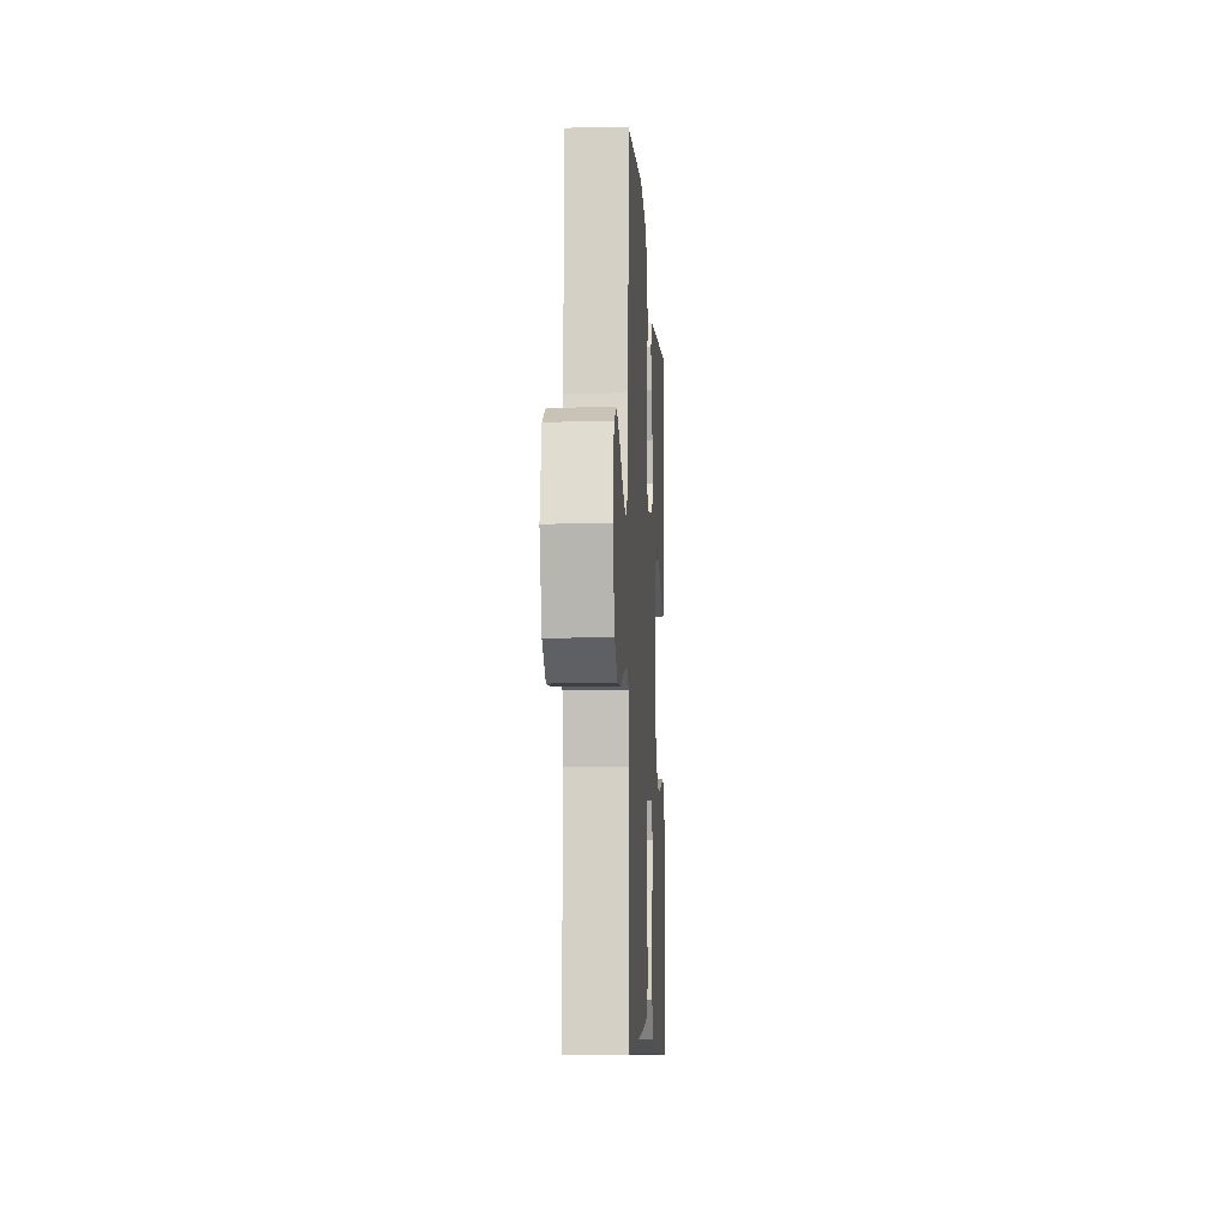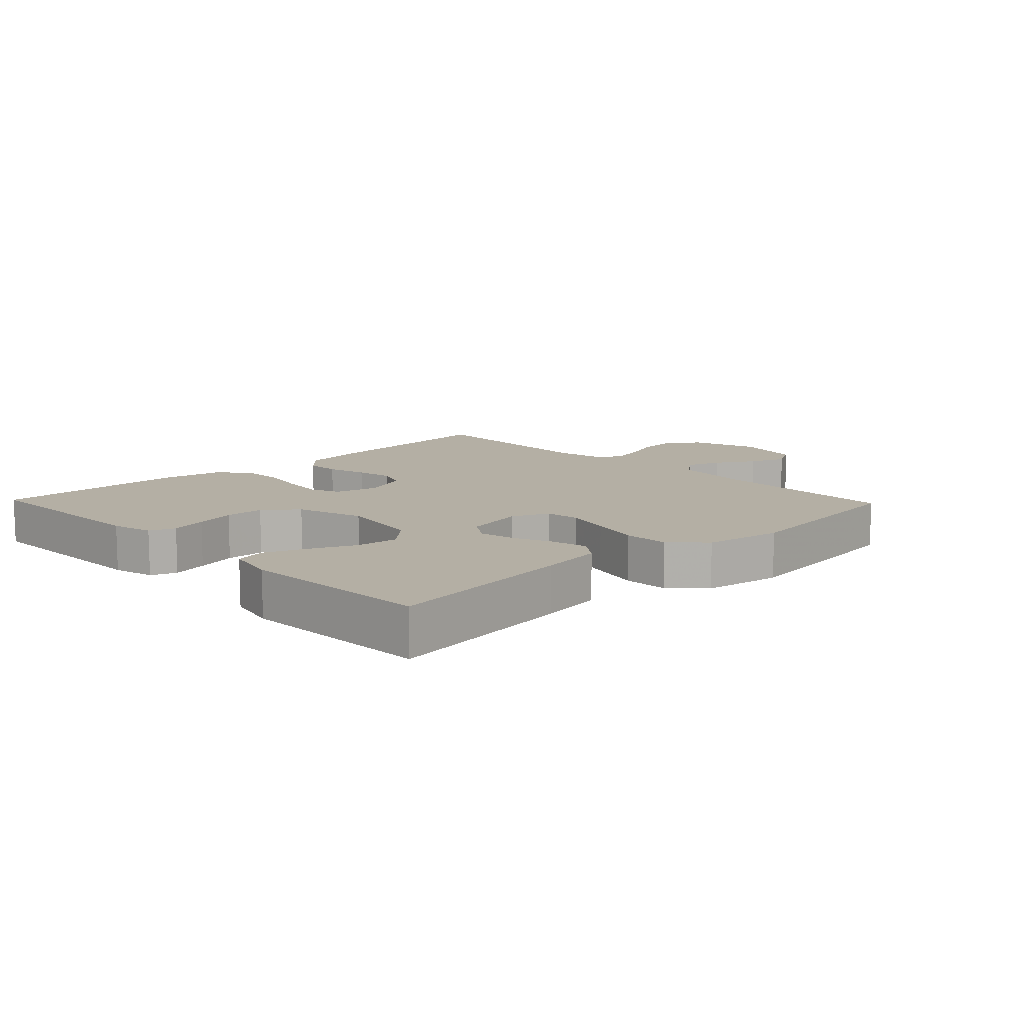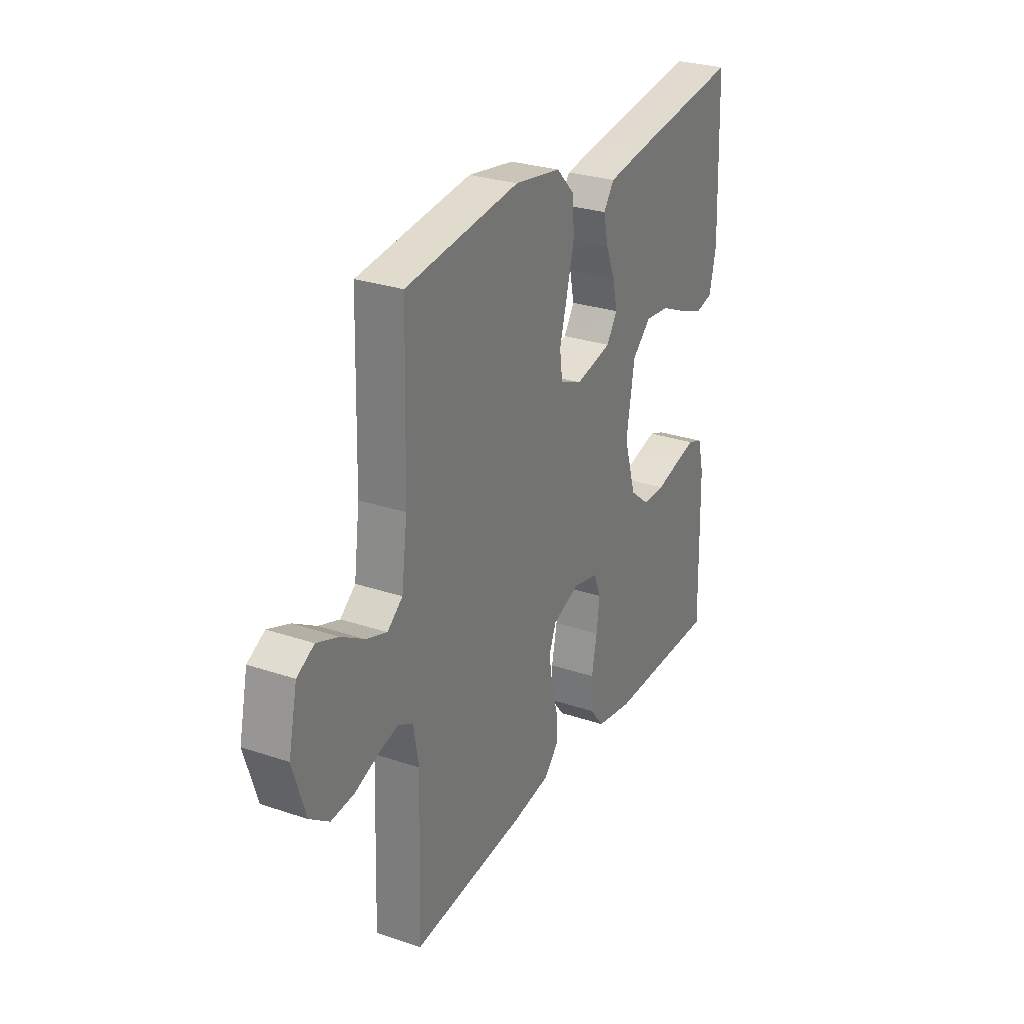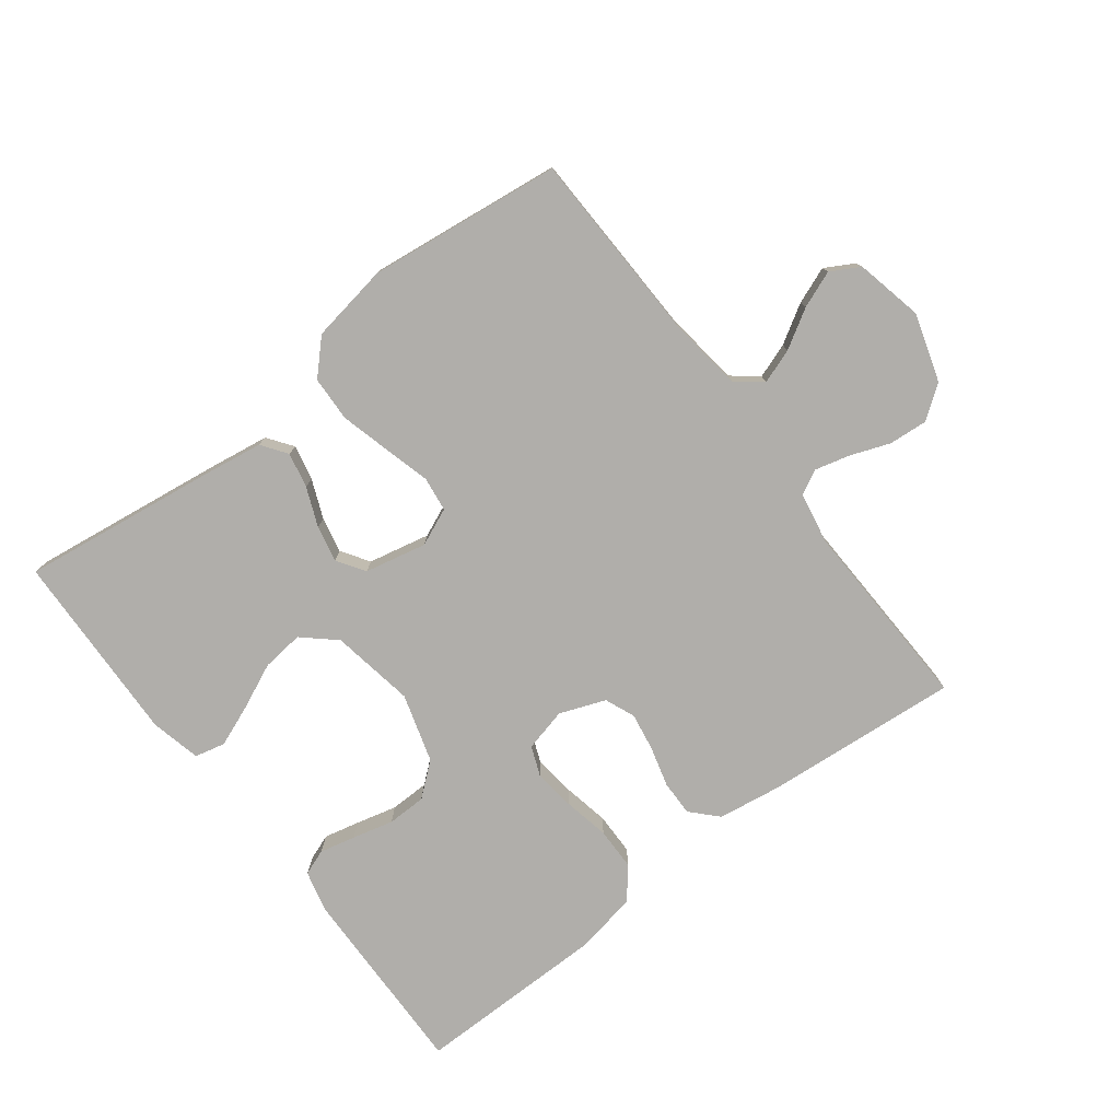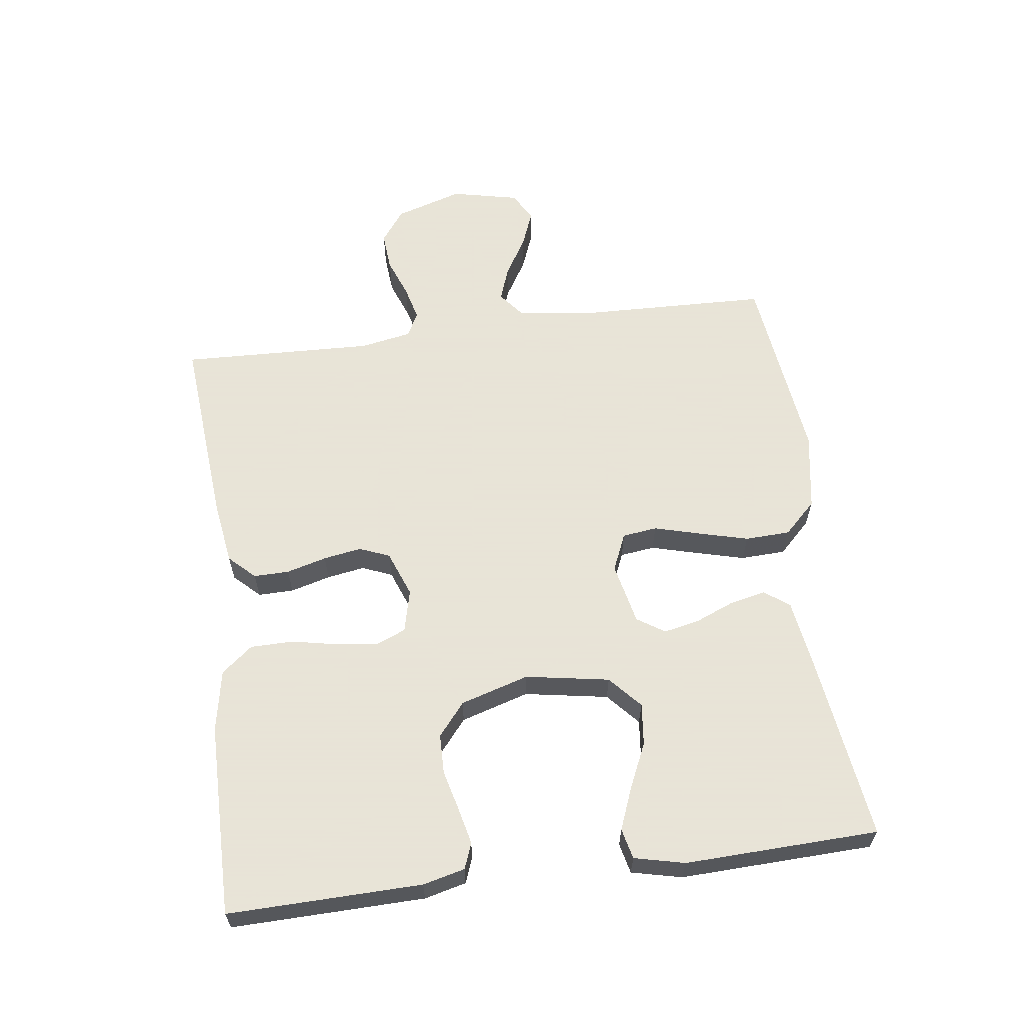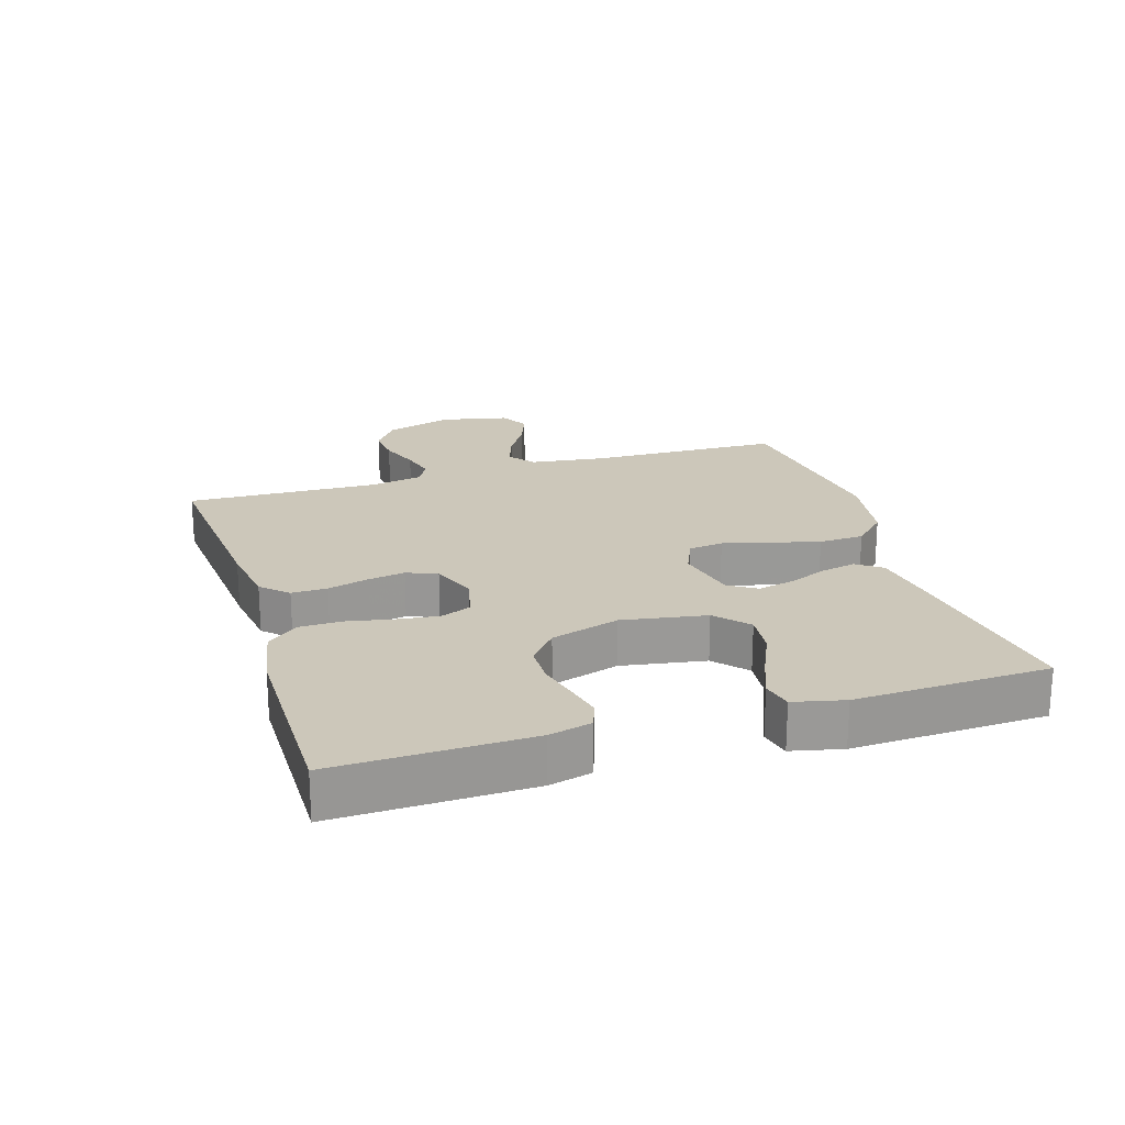
<metadata>
{"format":"obj","ext":"obj","renderer":"f3d","projection":"perspective","resolution":1024,"background":"white","views":[{"elev":-9.2,"azim":93.2,"up":"+Z"},{"elev":11.3,"azim":-43.8,"up":"+Y"},{"elev":28.2,"azim":117.0,"up":"+Z"},{"elev":-77.7,"azim":37.5,"up":"+Y"},{"elev":61.4,"azim":-97.4,"up":"+Y"},{"elev":21.4,"azim":-107.3,"up":"+Y"}]}
</metadata>
<code>
v -0.5 0.07 0.5
v -0.2 0.07 0.459
v -0.103 0.07 0.444
v -0.075 0.07 0.405
v -0.087 0.07 0.35
v -0.112 0.07 0.29
v -0.124 0.07 0.234
v -0.096 0.07 0.191
v 0 0.07 0.17
v 0.058 0.07 0.195
v 0.065 0.07 0.249
v 0.046 0.07 0.32
v 0.026 0.07 0.397
v 0.029 0.07 0.467
v 0.078 0.07 0.517
v 0.2 0.07 0.537
v 0.5 0.07 0.5
v 0.508 0.07 0.2
v 0.523 0.07 0.085
v 0.563 0.07 0.053
v 0.617 0.07 0.072
v 0.677 0.07 0.108
v 0.734 0.07 0.13
v 0.779 0.07 0.105
v 0.802 0.07 0
v 0.769 0.07 -0.105
v 0.718 0.07 -0.142
v 0.658 0.07 -0.137
v 0.597 0.07 -0.114
v 0.543 0.07 -0.1
v 0.505 0.07 -0.12
v 0.49 0.07 -0.2
v 0.5 0.07 -0.5
v 0.2 0.07 -0.474
v 0.1 0.07 -0.459
v 0.062 0.07 -0.419
v 0.063 0.07 -0.364
v 0.08 0.07 -0.302
v 0.09 0.07 -0.243
v 0.071 0.07 -0.196
v 0 0.07 -0.169
v -0.067 0.07 -0.185
v -0.086 0.07 -0.232
v -0.078 0.07 -0.296
v -0.064 0.07 -0.367
v -0.065 0.07 -0.433
v -0.104 0.07 -0.481
v -0.2 0.07 -0.499
v -0.5 0.07 -0.5
v -0.493 0.07 -0.2
v -0.477 0.07 -0.135
v -0.437 0.07 -0.12
v -0.381 0.07 -0.133
v -0.318 0.07 -0.149
v -0.257 0.07 -0.148
v -0.206 0.07 -0.106
v -0.174 0.07 0
v -0.196 0.07 0.13
v -0.246 0.07 0.175
v -0.311 0.07 0.168
v -0.382 0.07 0.136
v -0.446 0.07 0.111
v -0.493 0.07 0.122
v -0.511 0.07 0.2
v -0.5 0 0.5
v -0.2 0 0.459
v -0.103 0 0.444
v -0.075 0 0.405
v -0.087 0 0.35
v -0.112 0 0.29
v -0.124 0 0.234
v -0.096 0 0.191
v 0 0 0.17
v 0.058 0 0.195
v 0.065 0 0.249
v 0.046 0 0.32
v 0.026 0 0.397
v 0.029 0 0.467
v 0.078 0 0.517
v 0.2 0 0.537
v 0.5 0 0.5
v 0.508 0 0.2
v 0.523 0 0.085
v 0.563 0 0.053
v 0.617 0 0.072
v 0.677 0 0.108
v 0.734 0 0.13
v 0.779 0 0.105
v 0.802 0 0
v 0.769 0 -0.105
v 0.718 0 -0.142
v 0.658 0 -0.137
v 0.597 0 -0.114
v 0.543 0 -0.1
v 0.505 0 -0.12
v 0.49 0 -0.2
v 0.5 0 -0.5
v 0.2 0 -0.474
v 0.1 0 -0.459
v 0.062 0 -0.419
v 0.063 0 -0.364
v 0.08 0 -0.302
v 0.09 0 -0.243
v 0.071 0 -0.196
v 0 0 -0.169
v -0.067 0 -0.185
v -0.086 0 -0.232
v -0.078 0 -0.296
v -0.064 0 -0.367
v -0.065 0 -0.433
v -0.104 0 -0.481
v -0.2 0 -0.499
v -0.5 0 -0.5
v -0.493 0 -0.2
v -0.477 0 -0.135
v -0.437 0 -0.12
v -0.381 0 -0.133
v -0.318 0 -0.149
v -0.257 0 -0.148
v -0.206 0 -0.106
v -0.174 0 0
v -0.196 0 0.13
v -0.246 0 0.175
v -0.311 0 0.168
v -0.382 0 0.136
v -0.446 0 0.111
v -0.493 0 0.122
v -0.511 0 0.2
f 60 61 62 63
f 60 63 64 1
f 51 52 53 54
f 49 50 51 54
f 49 54 55
f 48 49 55 56
f 44 45 46 47
f 43 44 47 48
f 42 43 48 56
f 35 36 37 38
f 35 38 39
f 32 33 34 35
f 31 32 35 39
f 30 31 39 40
f 26 27 28 29
f 26 29 30
f 25 26 30
f 21 22 23 24
f 20 21 24 25
f 15 16 17 18
f 15 18 19
f 14 15 19
f 11 12 13 14
f 11 14 19 20
f 3 4 5 6
f 3 6 7
f 2 3 7
f 59 60 1 2
f 58 59 2 7
f 57 58 7 8
f 41 42 56 57
f 41 57 8 9
f 40 41 9 10
f 20 25 30 40
f 10 11 20 40
f 127 126 125 124
f 65 128 127 124
f 118 117 116 115
f 118 115 114 113
f 119 118 113
f 120 119 113 112
f 111 110 109 108
f 112 111 108 107
f 120 112 107 106
f 102 101 100 99
f 103 102 99
f 99 98 97 96
f 103 99 96 95
f 104 103 95 94
f 93 92 91 90
f 94 93 90
f 94 90 89
f 88 87 86 85
f 89 88 85 84
f 82 81 80 79
f 83 82 79
f 83 79 78
f 78 77 76 75
f 84 83 78 75
f 70 69 68 67
f 71 70 67
f 71 67 66
f 66 65 124 123
f 71 66 123 122
f 72 71 122 121
f 121 120 106 105
f 73 72 121 105
f 74 73 105 104
f 104 94 89 84
f 104 84 75 74
f 1 65 66 2
f 2 66 67 3
f 3 67 68 4
f 4 68 69 5
f 5 69 70 6
f 6 70 71 7
f 7 71 72 8
f 8 72 73 9
f 9 73 74 10
f 10 74 75 11
f 11 75 76 12
f 12 76 77 13
f 13 77 78 14
f 14 78 79 15
f 15 79 80 16
f 16 80 81 17
f 17 81 82 18
f 18 82 83 19
f 19 83 84 20
f 20 84 85 21
f 21 85 86 22
f 22 86 87 23
f 23 87 88 24
f 24 88 89 25
f 25 89 90 26
f 26 90 91 27
f 27 91 92 28
f 28 92 93 29
f 29 93 94 30
f 30 94 95 31
f 31 95 96 32
f 32 96 97 33
f 33 97 98 34
f 34 98 99 35
f 35 99 100 36
f 36 100 101 37
f 37 101 102 38
f 38 102 103 39
f 39 103 104 40
f 40 104 105 41
f 41 105 106 42
f 42 106 107 43
f 43 107 108 44
f 44 108 109 45
f 45 109 110 46
f 46 110 111 47
f 47 111 112 48
f 48 112 113 49
f 49 113 114 50
f 50 114 115 51
f 51 115 116 52
f 52 116 117 53
f 53 117 118 54
f 54 118 119 55
f 55 119 120 56
f 56 120 121 57
f 57 121 122 58
f 58 122 123 59
f 59 123 124 60
f 60 124 125 61
f 61 125 126 62
f 62 126 127 63
f 63 127 128 64
f 64 128 65 1

</code>
